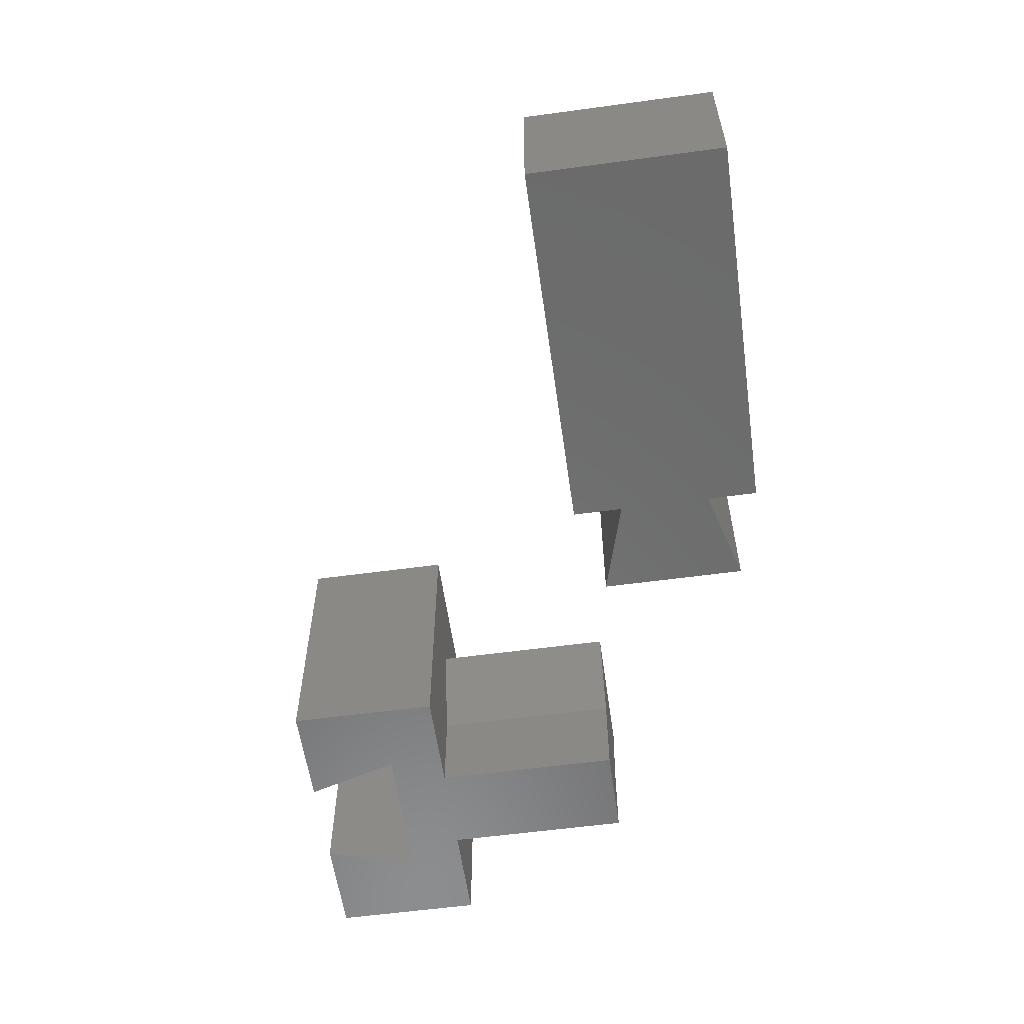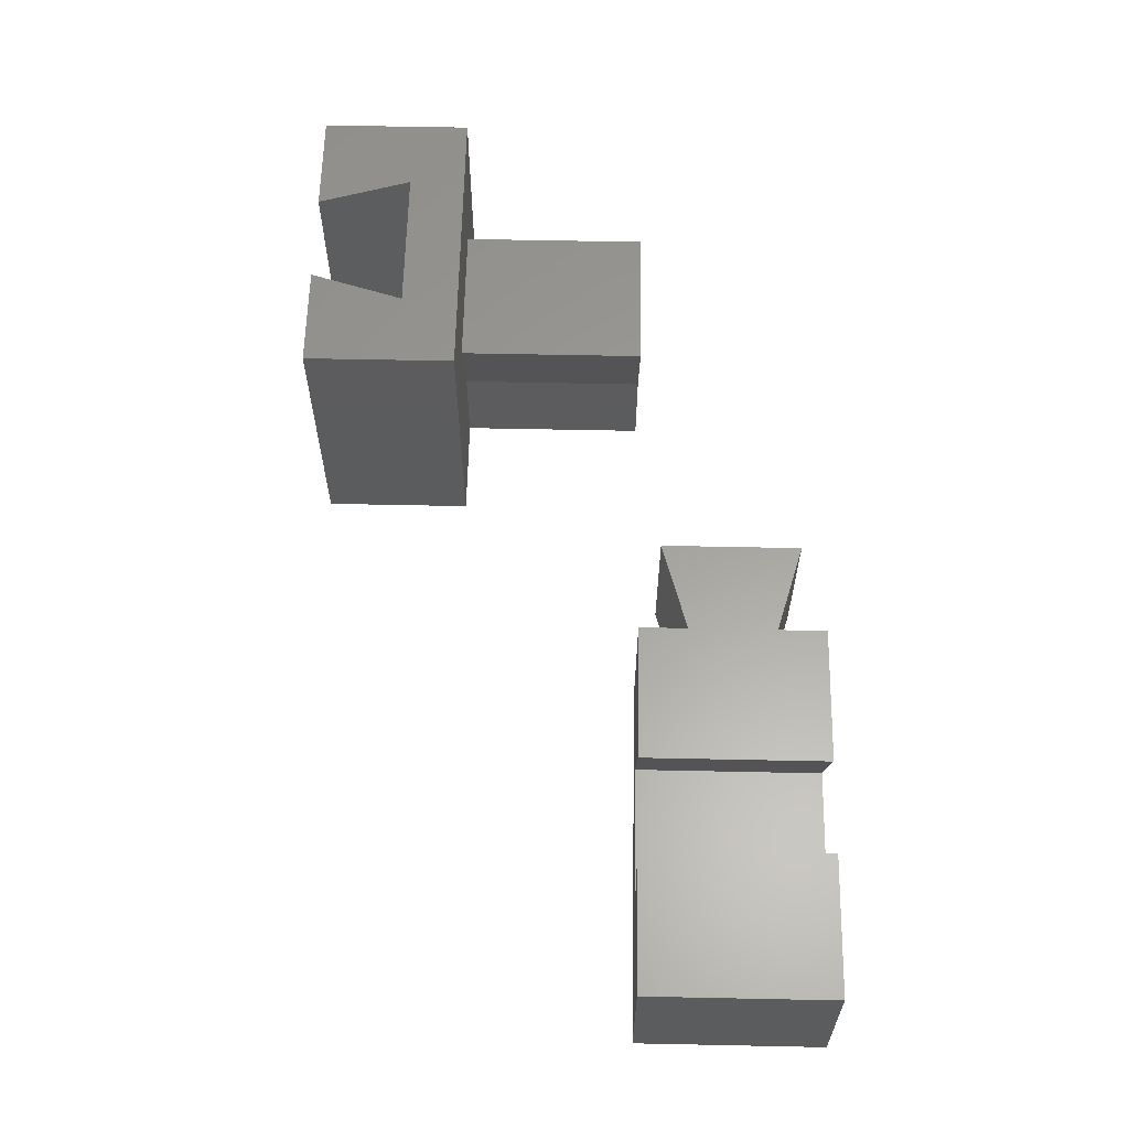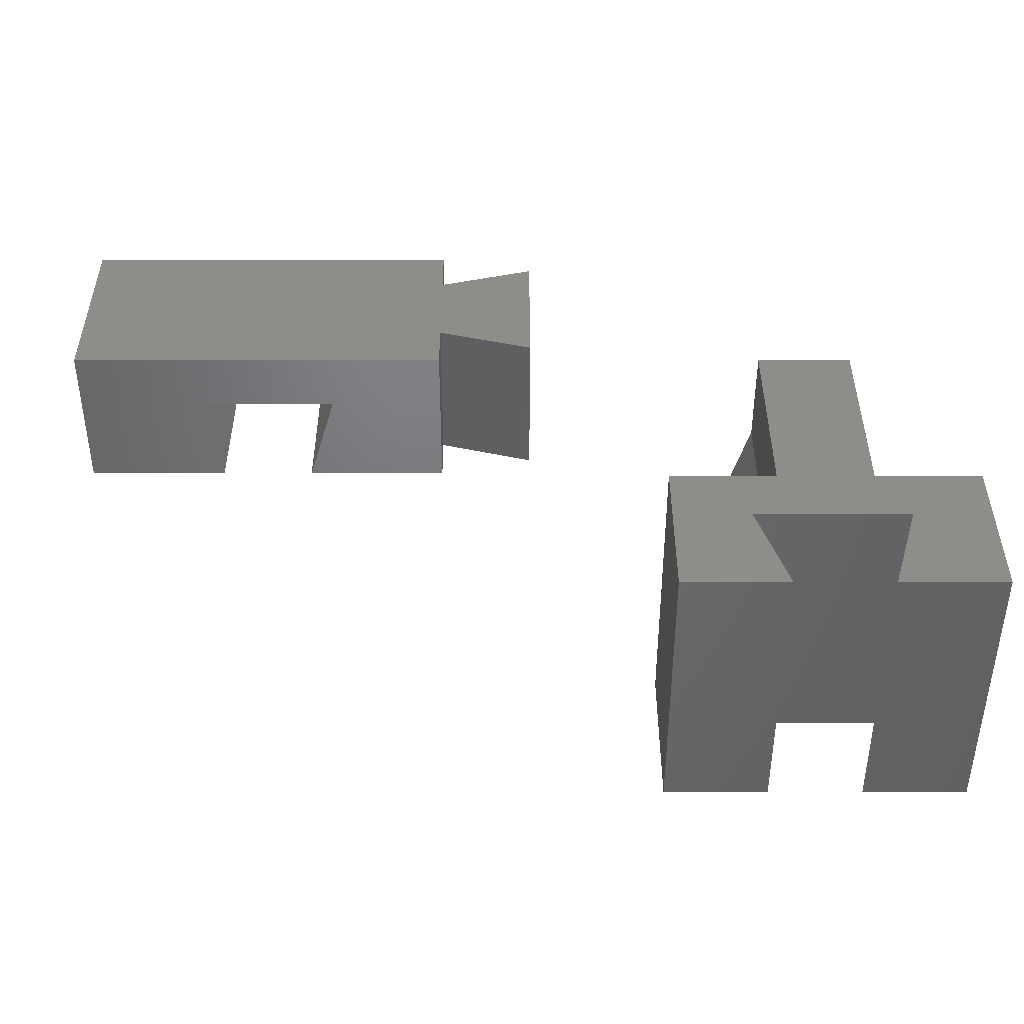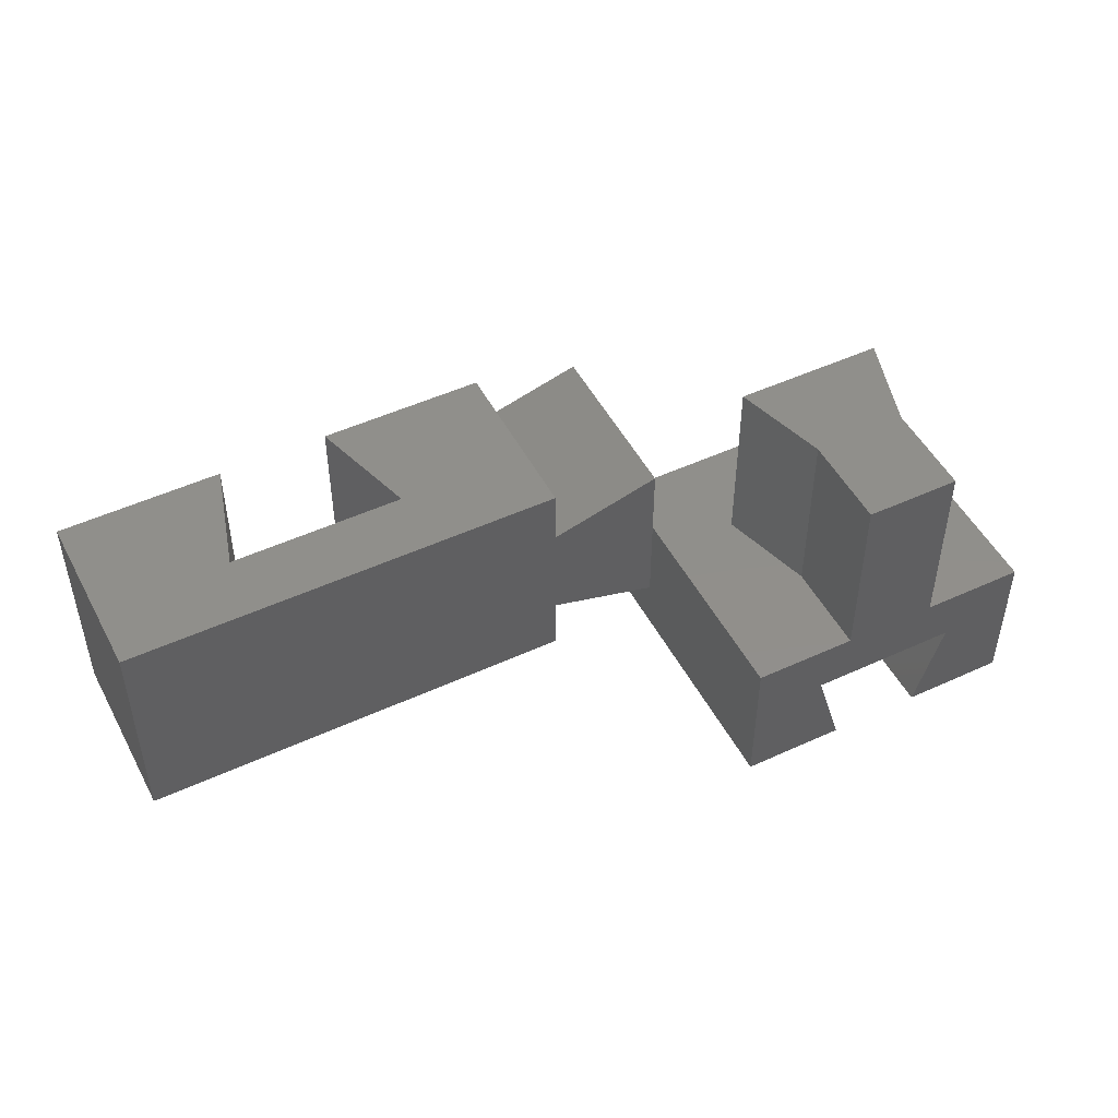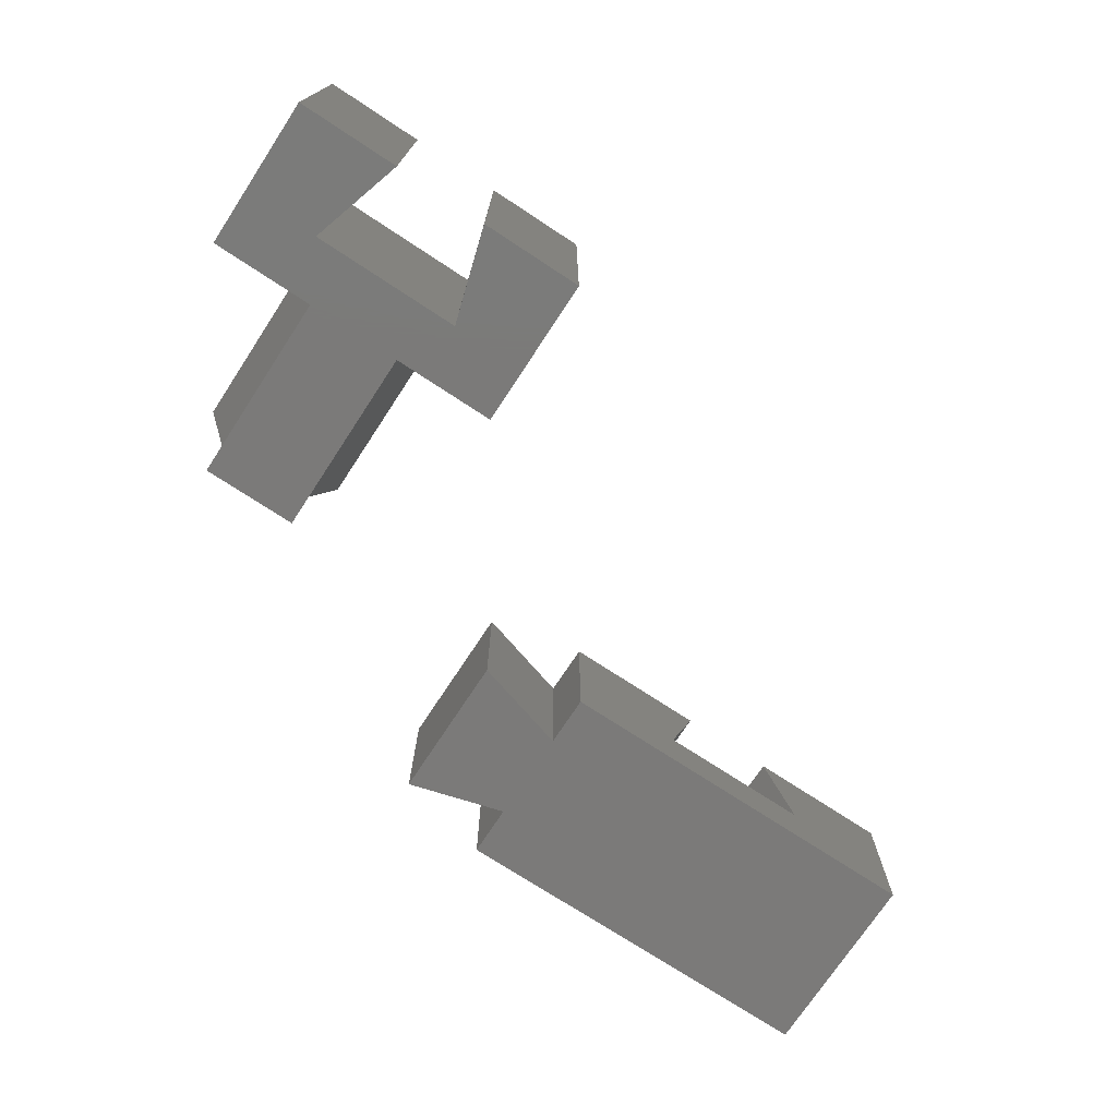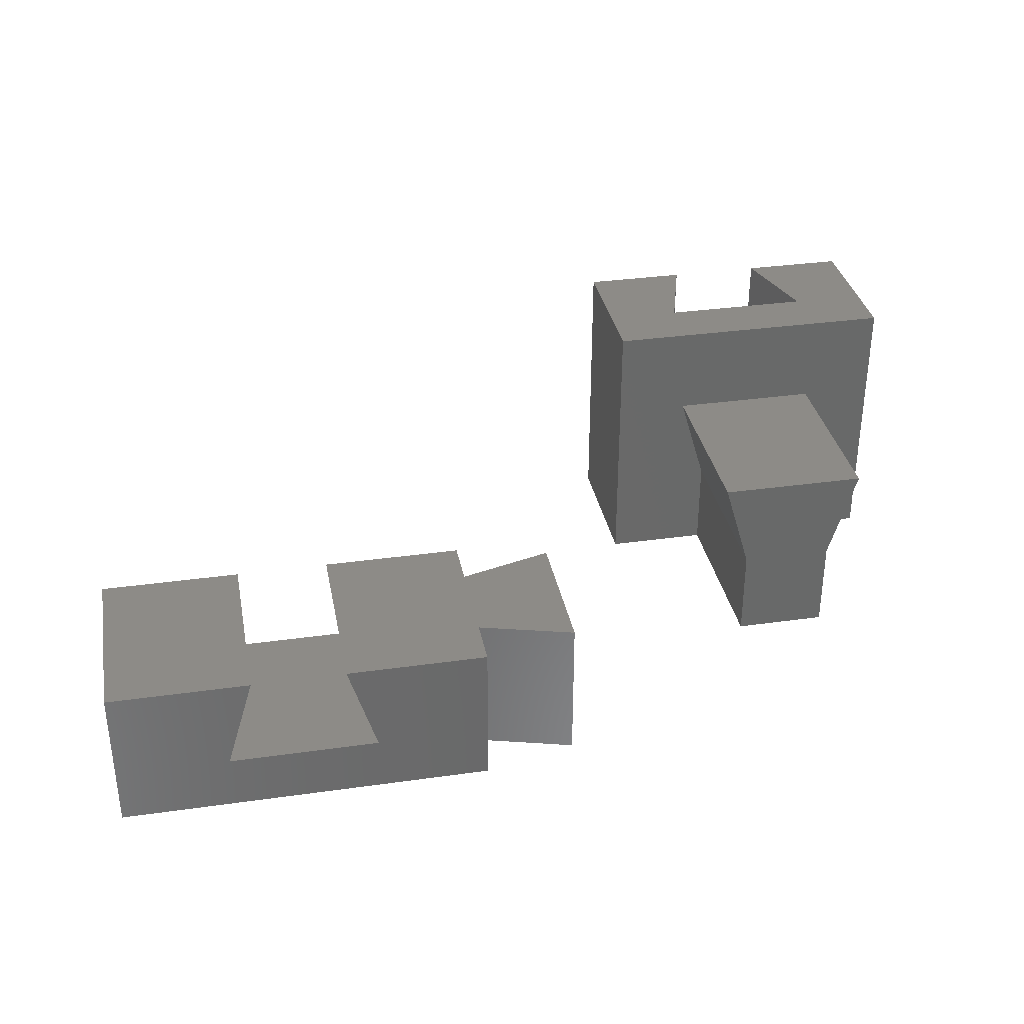
<metadata>
{"format":"stl","ext":"stl","renderer":"f3d","projection":"perspective","resolution":1024,"background":"white","views":[{"elev":-58.0,"azim":98.0,"up":"+Z"},{"elev":60.9,"azim":91.2,"up":"+Z"},{"elev":-49.6,"azim":-180.0,"up":"+Y"},{"elev":49.4,"azim":153.0,"up":"+Y"},{"elev":-73.6,"azim":-33.3,"up":"+Z"},{"elev":34.0,"azim":169.2,"up":"+Z"}]}
</metadata>
<code>
# stl→obj: 56 verts, 104 faces
v 2.5 0 5
v -4 0 10
v 4 0 10
v -2.5 0 5
v 2.5 0 0
v -2.5 0 0
v 4 -10 10
v 2.5 -10 5
v -2.5 -10 5
v -1.5 -10 10
v -4 -10 10
v -1.5 -10 5
v 1.5 -10 10
v 1.5 -10 5
v 8 -10 15
v -8 -10 15
v 8 -10 0
v 2.5 -10 0
v -8 -10 0
v -2.5 -10 0
v -2.5 -18 0
v -8 -18 0
v -4 -13 0
v 8 -18 0
v 4 -13 0
v 2.5 -18 0
v -8 -18 15
v 4 -13 15
v 8 -18 15
v -4 -13 15
v 2.5 -18 15
v -2.5 -18 15
v 20 7.375 0
v 20 10 8
v 20 10 0
v 20 7.375 8
v 20 0 0
v 20 2.625 8
v 20 2.625 0
v 20 0 8
v 15 8.8 8
v 15 1.2 8
v 27.5 10 8
v 27.5 0 8
v 32.5 10 8
v 40 0 8
v 40 10 8
v 32.5 0 8
v 40 10 0
v 40 0 0
v 34 10 3
v 26 10 3
v 15 1.2 0
v 15 8.8 0
v 26 0 3
v 34 0 3
f 1 2 3
f 1 4 2
f 5 4 1
f 4 5 6
f 7 1 3
f 1 7 8
f 9 10 11
f 10 9 12
f 8 13 14
f 13 8 7
f 3 13 7
f 3 10 13
f 2 10 3
f 10 2 11
f 4 11 2
f 11 4 9
f 15 13 16
f 15 8 13
f 17 8 15
f 8 17 18
f 10 16 13
f 9 10 12
f 10 9 16
f 19 9 20
f 9 19 16
f 13 8 14
f 21 22 23
f 24 25 17
f 25 24 26
f 25 18 17
f 18 20 5
f 25 20 18
f 23 20 25
f 19 23 22
f 23 19 20
f 5 20 6
f 20 4 6
f 4 20 9
f 8 5 1
f 5 8 18
f 22 16 19
f 16 22 27
f 15 28 29
f 15 30 28
f 30 15 16
f 29 28 31
f 27 30 16
f 30 27 32
f 29 17 15
f 17 29 24
f 22 32 27
f 32 22 21
f 26 29 31
f 29 26 24
f 32 23 30
f 23 32 21
f 26 28 25
f 28 26 31
f 23 28 30
f 28 23 25
f 33 34 35
f 34 33 36
f 37 38 39
f 38 37 40
f 41 38 36
f 38 41 42
f 36 43 34
f 43 36 44
f 38 44 36
f 44 38 40
f 45 46 47
f 46 45 48
f 46 49 47
f 49 46 50
f 47 51 45
f 51 49 52
f 49 51 47
f 52 34 43
f 52 35 34
f 35 52 49
f 53 33 39
f 33 53 54
f 39 50 37
f 50 39 49
f 33 49 39
f 49 33 35
f 40 55 44
f 55 37 56
f 37 55 40
f 56 46 48
f 56 50 46
f 50 56 37
f 53 38 42
f 38 53 39
f 33 41 36
f 41 33 54
f 53 41 54
f 41 53 42
f 44 52 43
f 52 44 55
f 56 45 51
f 45 56 48
f 52 56 51
f 56 52 55

</code>
